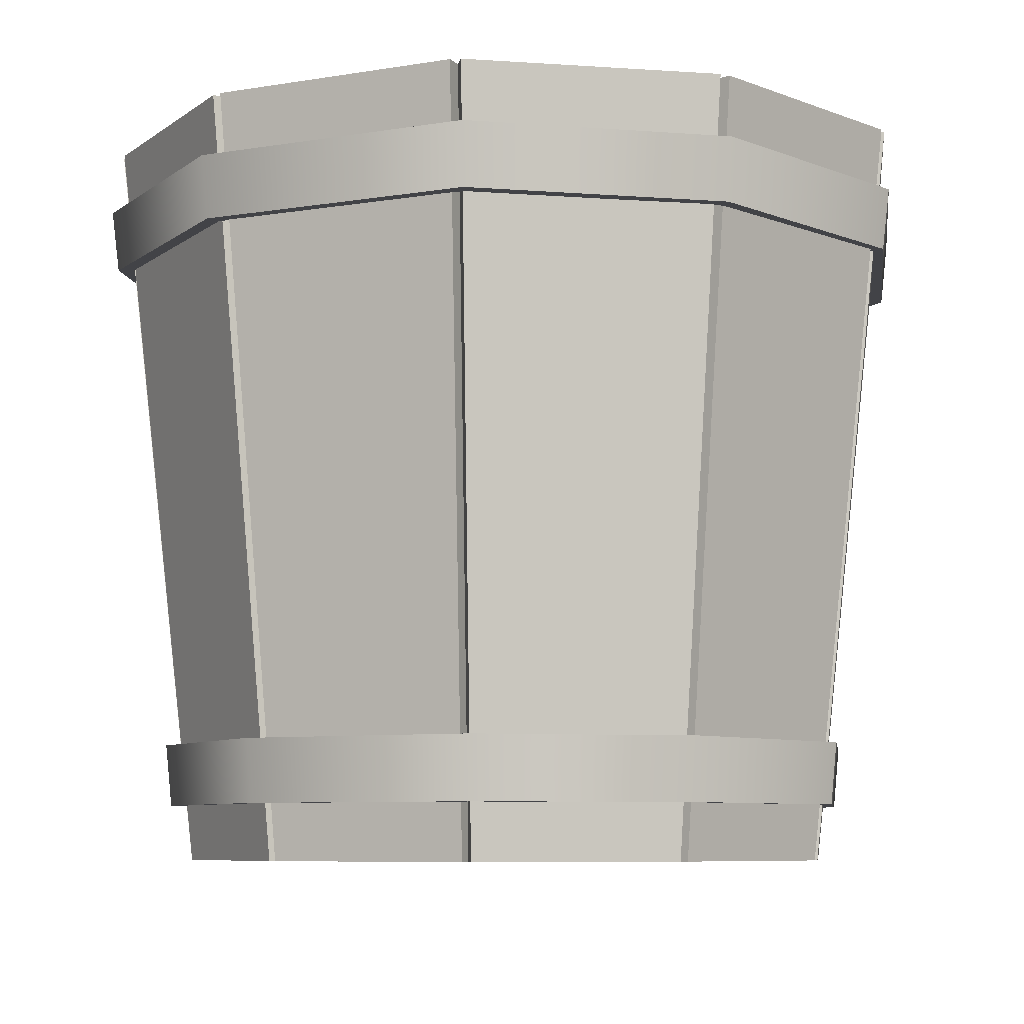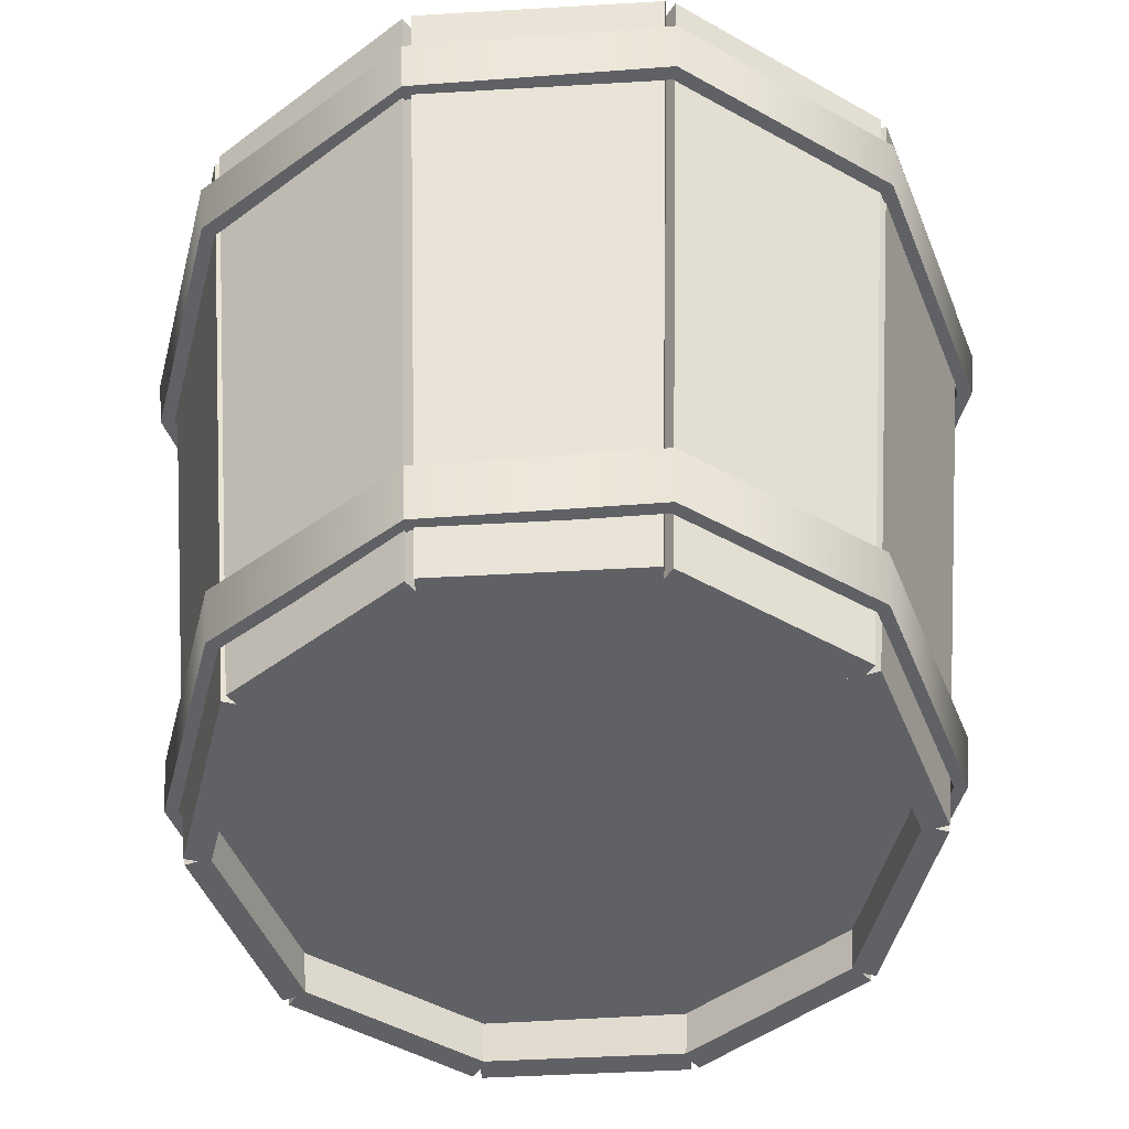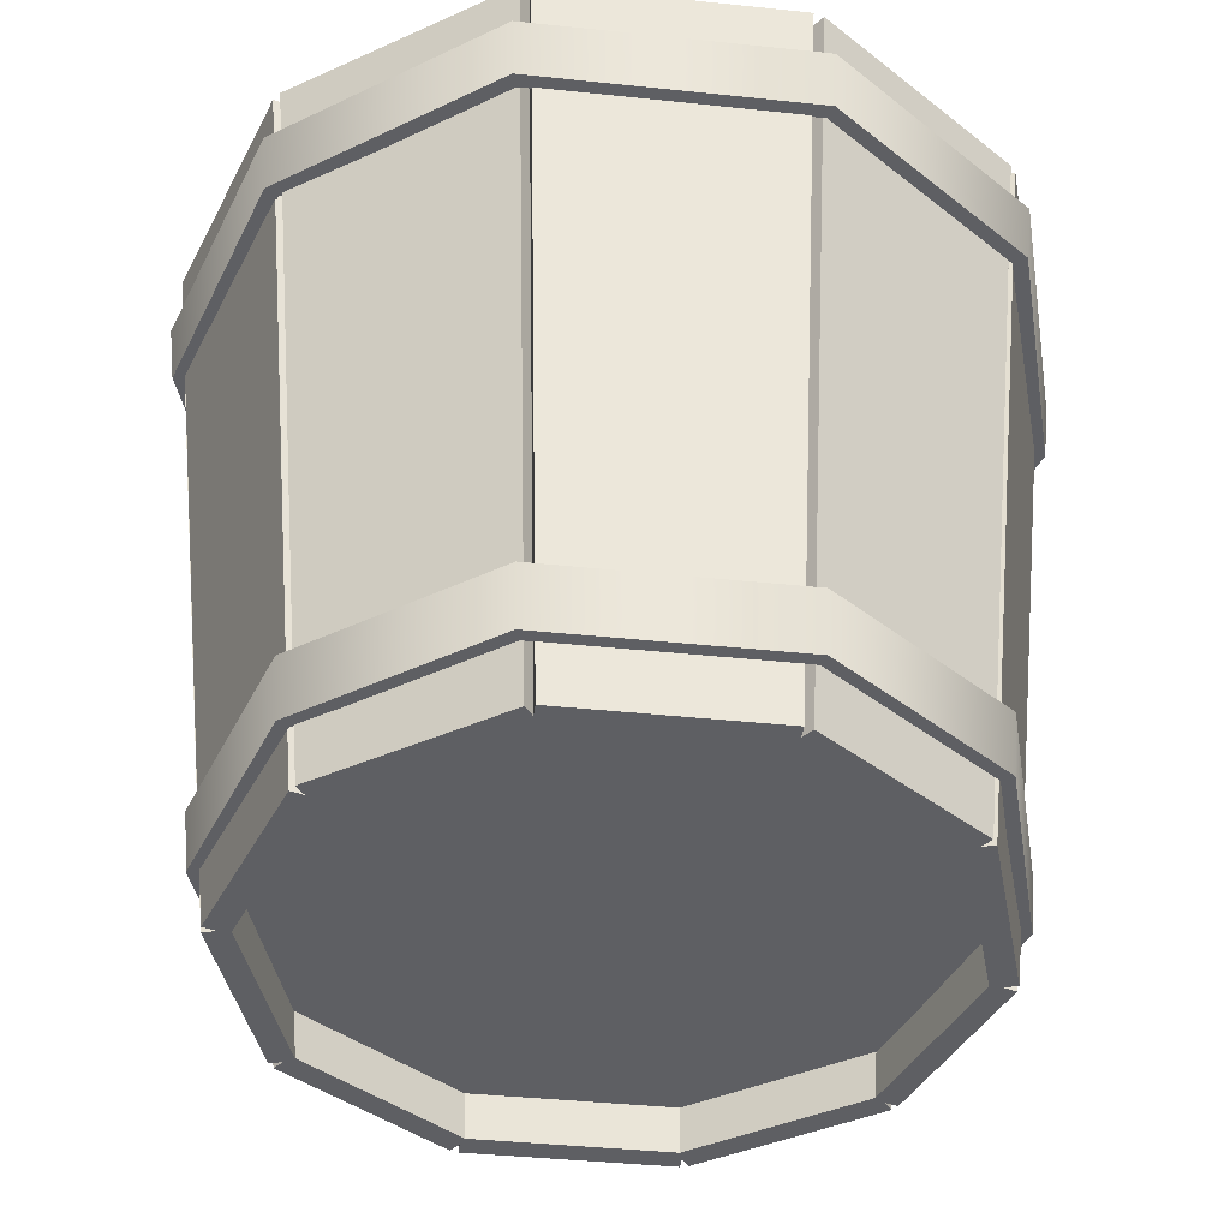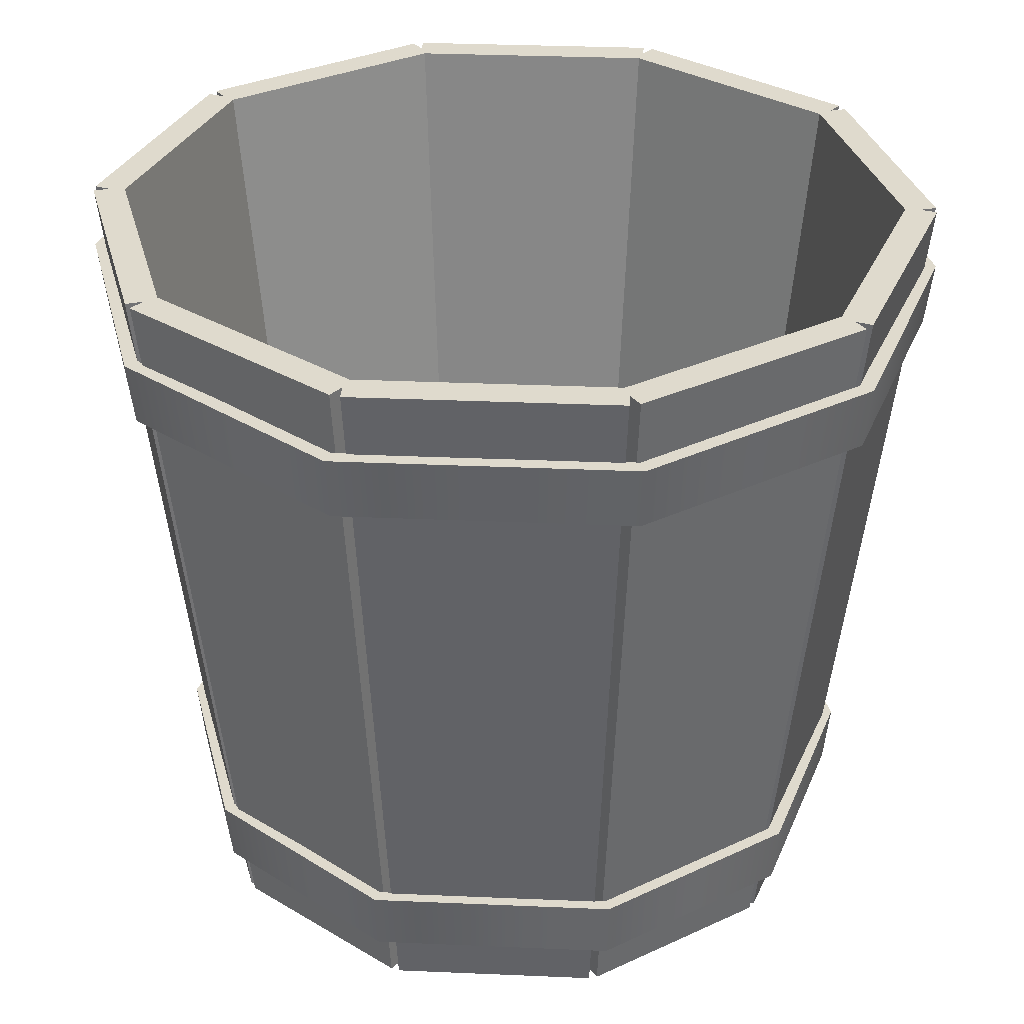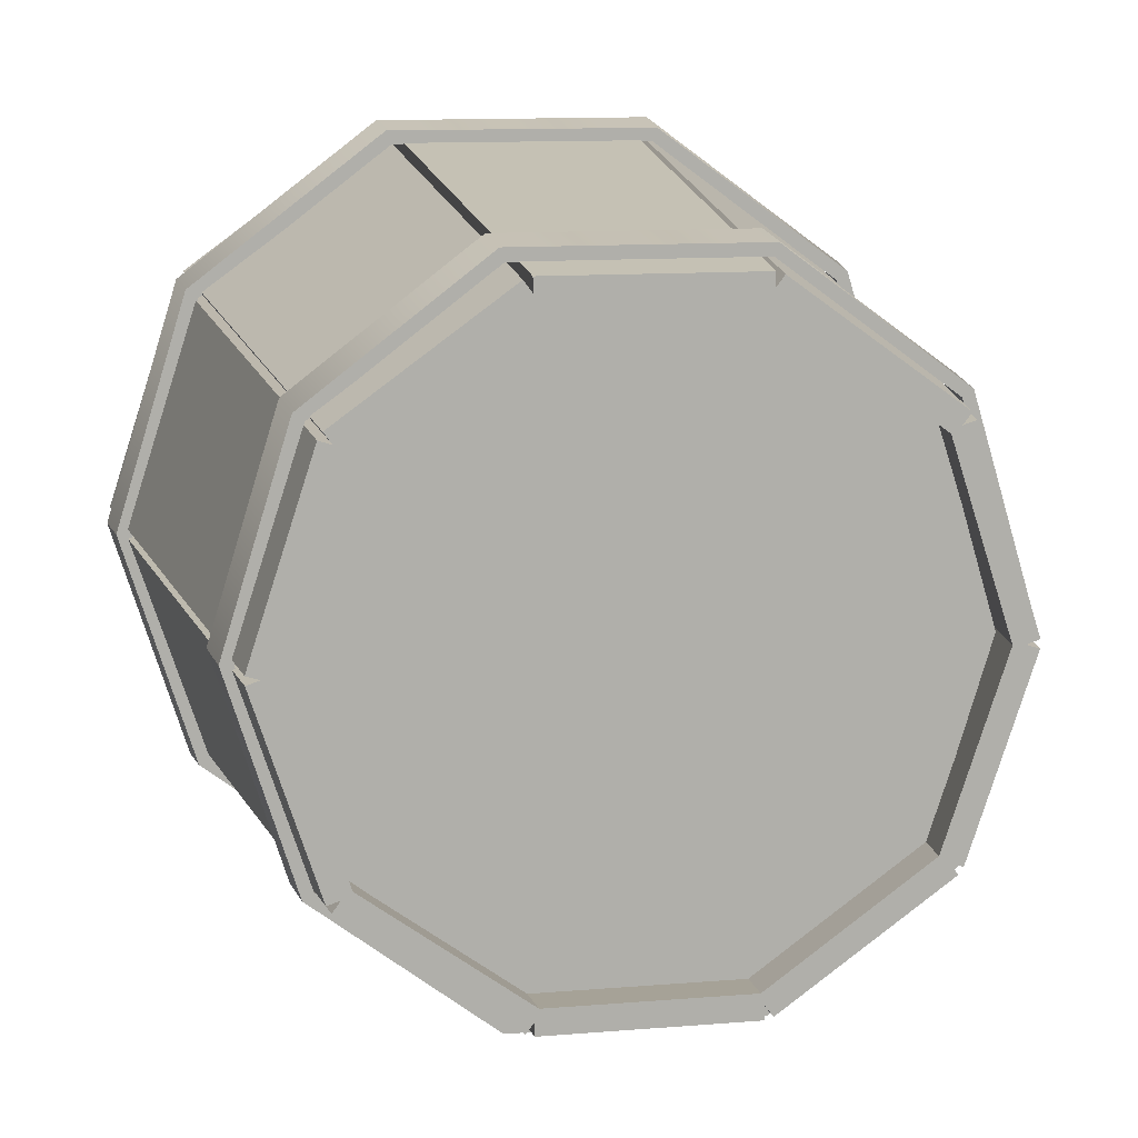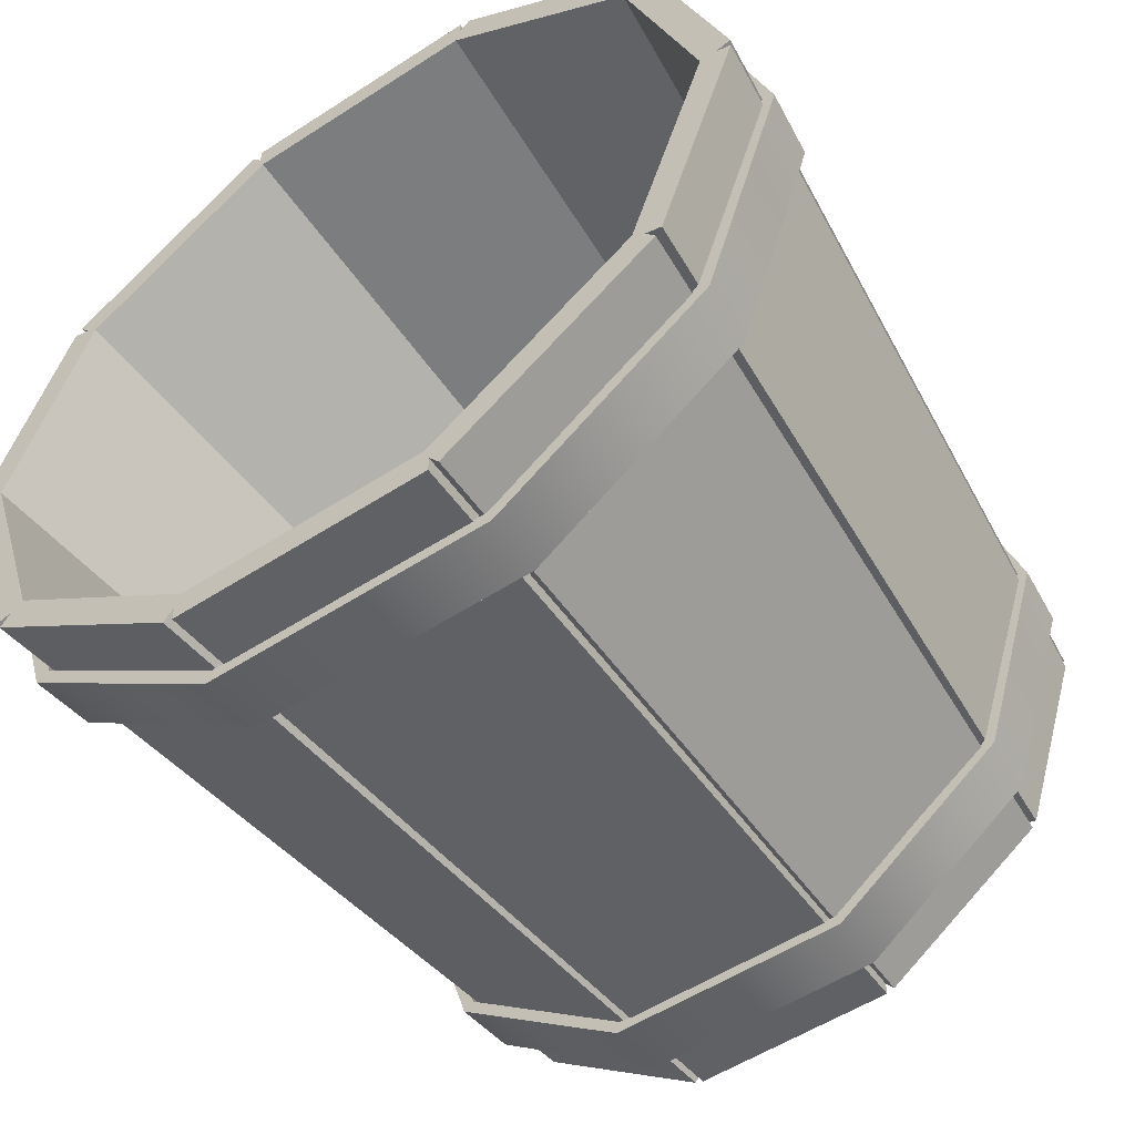
<metadata>
{"format":"obj","ext":"obj","renderer":"f3d","projection":"perspective","resolution":1024,"background":"white","views":[{"elev":-7.5,"azim":-154.8,"up":"+Y"},{"elev":-48.4,"azim":111.7,"up":"+Y"},{"elev":-40.6,"azim":-7.3,"up":"+Y"},{"elev":32.7,"azim":3.4,"up":"+Y"},{"elev":12.2,"azim":-10.8,"up":"+Z"},{"elev":-54.6,"azim":-145.6,"up":"+Z"}]}
</metadata>
<code>
v -0.0826 -0.0845 0
v -0.0675 -0.0845 -0.0487
v -0.0675 -0.0845 0.0487
v -0.0275 -0.0845 0.0793
v -0.0275 -0.0845 -0.0793
v 0.0275 -0.0845 -0.0793
v 0.0275 -0.0845 0.0793
v 0.0677 -0.0845 -0.0497
v 0.0677 -0.0845 0.0497
v -0.068 -0.078 0.0491
v -0.068 -0.078 -0.0491
v -0.0833 -0.078 0
v -0.0278 -0.078 0.08
v 0.0278 -0.078 0.08
v 0.0278 -0.078 -0.08
v -0.0278 -0.078 -0.0799
v 0.0682 -0.078 0.0501
v 0.0682 -0.078 -0.0501
v 0.0833 -0.078 0
v 0.0826 -0.0845 0
v 0.0263 -0.0975 -0.0845
v 0.0263 -0.0975 -0.078
v -0.0263 -0.0975 -0.078
v -0.0263 -0.0975 -0.0845
v 0.0329 0.0975 -0.1056
v -0.0329 0.0975 -0.1056
v -0.0329 0.0975 -0.0975
v 0.0329 0.0975 -0.0975
v -0.0284 -0.0975 -0.0838
v -0.0245 -0.0975 -0.0786
v -0.0671 -0.0975 -0.0476
v -0.071 -0.0975 -0.0529
v -0.0355 0.0975 -0.1048
v -0.0887 0.0975 -0.0661
v -0.0839 0.0975 -0.0595
v -0.0307 0.0975 -0.0982
v -0.0722 -0.0975 -0.0511
v -0.066 -0.0975 -0.0491
v -0.0823 -0.0975 0.0009
v -0.0885 -0.0975 -0.0011
v -0.0903 0.0975 -0.0639
v -0.1106 0.0975 -0.0013
v -0.1029 0.0975 0.0012
v -0.0826 0.0975 -0.0614
v -0.0885 -0.0975 0.0011
v -0.0823 -0.0975 -0.0009
v -0.066 -0.0975 0.0491
v -0.0722 -0.0975 0.0511
v -0.1106 0.0975 0.0013
v -0.0903 0.0975 0.0639
v -0.0826 0.0975 0.0614
v -0.1029 0.0975 -0.0012
v -0.071 -0.0975 0.0529
v -0.0671 -0.0975 0.0476
v -0.0245 -0.0975 0.0786
v -0.0284 -0.0975 0.0838
v -0.0887 0.0975 0.0661
v -0.0355 0.0975 0.1048
v -0.0307 0.0975 0.0982
v -0.0839 0.0975 0.0595
v -0.0263 -0.0975 0.0845
v -0.0263 -0.0975 0.078
v 0.0263 -0.0975 0.078
v 0.0263 -0.0975 0.0845
v -0.0329 0.0975 0.1056
v 0.0329 0.0975 0.1056
v 0.0329 0.0975 0.0975
v -0.0329 0.0975 0.0975
v 0.0284 -0.0975 0.0838
v 0.0245 -0.0975 0.0786
v 0.0671 -0.0975 0.0476
v 0.071 -0.0975 0.0529
v 0.0355 0.0975 0.1048
v 0.0887 0.0975 0.0661
v 0.0839 0.0975 0.0595
v 0.0307 0.0975 0.0982
v 0.0722 -0.0975 0.0511
v 0.066 -0.0975 0.0491
v 0.0823 -0.0975 -0.0009
v 0.0885 -0.0975 0.0011
v 0.0903 0.0975 0.0639
v 0.1106 0.0975 0.0013
v 0.1029 0.0975 -0.0012
v 0.0826 0.0975 0.0614
v 0.0885 -0.0975 -0.0011
v 0.0823 -0.0975 0.0009
v 0.066 -0.0975 -0.0491
v 0.0722 -0.0975 -0.0511
v 0.1106 0.0975 -0.0013
v 0.0903 0.0975 -0.0639
v 0.0826 0.0975 -0.0614
v 0.1029 0.0975 0.0012
v 0.071 -0.0975 -0.0529
v 0.0671 -0.0975 -0.0476
v 0.0245 -0.0975 -0.0786
v 0.0284 -0.0975 -0.0838
v 0.0887 0.0975 -0.0661
v 0.0355 0.0975 -0.1048
v 0.0307 0.0975 -0.0982
v 0.0839 0.0975 -0.0595
v -0.1119 0.0812 0
v -0.11 0.065 0
v -0.0899 0.065 0.0647
v -0.0914 0.0812 0.0658
v 0.037 0.0812 0.1073
v -0.0371 0.0812 0.1072
v -0.0365 0.065 0.1054
v 0.0364 0.065 0.1054
v 0.09 0.065 0.0659
v 0.0916 0.0812 0.067
v 0.1119 0.0812 0
v 0.11 0.065 0
v 0.09 0.065 -0.0659
v 0.0916 0.0812 -0.067
v -0.0371 0.0812 -0.1072
v 0.037 0.0812 -0.1073
v 0.0364 0.065 -0.1054
v -0.0365 0.065 -0.1054
v -0.0899 0.065 -0.0647
v -0.0914 0.0812 -0.0658
v -0.0867 0.065 0.0624
v -0.106 0.065 0
v -0.1079 0.0812 0
v -0.0882 0.0812 0.0635
v -0.0352 0.065 0.1017
v -0.0359 0.0812 0.1034
v 0.0358 0.0812 0.1035
v 0.0352 0.065 0.1017
v 0.0868 0.065 0.0636
v 0.0883 0.0812 0.0647
v 0.0868 0.065 -0.0636
v 0.106 0.065 0
v 0.1079 0.0812 0
v 0.0883 0.0812 -0.0647
v 0.0352 0.065 -0.1017
v 0.0358 0.0812 -0.1035
v -0.0359 0.0812 -0.1034
v -0.0352 0.065 -0.1017
v -0.0867 0.065 -0.0624
v -0.0882 0.0812 -0.0635
v -0.0946 -0.0666 0
v -0.093 -0.0829 0
v -0.076 -0.0829 0.0547
v -0.0773 -0.0666 0.0556
v 0.0313 -0.0666 0.0907
v -0.0314 -0.0666 0.0907
v -0.0309 -0.0829 0.0892
v 0.0308 -0.0829 0.0892
v 0.0762 -0.0829 0.0557
v 0.0775 -0.0666 0.0567
v 0.0946 -0.0666 0
v 0.093 -0.0829 0
v 0.0762 -0.0829 -0.0557
v 0.0775 -0.0666 -0.0567
v -0.0314 -0.0666 -0.0907
v 0.0313 -0.0666 -0.0907
v 0.0308 -0.0829 -0.0892
v -0.0309 -0.0829 -0.0892
v -0.076 -0.0829 -0.0547
v -0.0773 -0.0666 -0.0556
v -0.0733 -0.0829 0.0528
v -0.0897 -0.0829 0
v -0.0912 -0.0666 0
v -0.0746 -0.0666 0.0537
v -0.0298 -0.0829 0.086
v -0.0303 -0.0666 0.0875
v 0.0303 -0.0666 0.0875
v 0.0298 -0.0829 0.086
v 0.0735 -0.0829 0.0538
v 0.0747 -0.0666 0.0547
v 0.0735 -0.0829 -0.0538
v 0.0897 -0.0829 0
v 0.0912 -0.0666 0
v 0.0747 -0.0666 -0.0547
v 0.0298 -0.0829 -0.086
v 0.0303 -0.0666 -0.0875
v -0.0303 -0.0666 -0.0875
v -0.0298 -0.0829 -0.086
v -0.0733 -0.0829 -0.0528
v -0.0746 -0.0666 -0.0537
g Crate_05
f 1 2 3
f 4 5 6 7
f 6 8 9 7
f 10 11 12
f 13 14 15 16
f 17 18 15 14
f 3 10 12 1
f 4 7 14 13
f 9 17 14 7
f 8 18 19 20
f 6 5 16 15
f 2 11 16 5
f 5 4 3 2
f 13 16 11 10
f 4 13 10 3
f 1 12 11 2
f 8 20 9
f 17 19 18
f 20 19 17 9
f 6 15 18 8
f 21 22 23 24
f 25 26 27 28
f 28 27 23 22
f 25 28 22 21
f 26 25 21 24
f 27 26 24 23
f 29 30 31 32
f 33 34 35 36
f 36 35 31 30
f 33 36 30 29
f 34 33 29 32
f 35 34 32 31
f 37 38 39 40
f 41 42 43 44
f 44 43 39 38
f 41 44 38 37
f 42 41 37 40
f 43 42 40 39
f 45 46 47 48
f 49 50 51 52
f 52 51 47 46
f 49 52 46 45
f 50 49 45 48
f 51 50 48 47
f 53 54 55 56
f 57 58 59 60
f 60 59 55 54
f 57 60 54 53
f 58 57 53 56
f 59 58 56 55
f 61 62 63 64
f 65 66 67 68
f 68 67 63 62
f 65 68 62 61
f 66 65 61 64
f 67 66 64 63
f 69 70 71 72
f 73 74 75 76
f 76 75 71 70
f 73 76 70 69
f 74 73 69 72
f 75 74 72 71
f 77 78 79 80
f 81 82 83 84
f 84 83 79 78
f 81 84 78 77
f 82 81 77 80
f 83 82 80 79
f 85 86 87 88
f 89 90 91 92
f 92 91 87 86
f 89 92 86 85
f 90 89 85 88
f 91 90 88 87
f 93 94 95 96
f 97 98 99 100
f 100 99 95 94
f 97 100 94 93
f 98 97 93 96
f 99 98 96 95
f 101 102 103 104
f 105 106 107 108
f 105 108 109 110
f 111 112 113 114
f 115 116 117 118
f 115 118 119 120
f 104 103 107 106
f 120 119 102 101
f 110 109 112 111
f 114 113 117 116
f 121 122 123 124
f 125 126 127 128
f 129 128 127 130
f 131 132 133 134
f 135 136 137 138
f 139 138 137 140
f 125 121 124 126
f 122 139 140 123
f 132 129 130 133
f 135 131 134 136
f 124 123 101 104
f 122 121 103 102
f 125 128 108 107
f 127 126 106 105
f 130 127 105 110
f 128 129 109 108
f 134 133 111 114
f 132 131 113 112
f 135 138 118 117
f 137 136 116 115
f 140 137 115 120
f 138 139 119 118
f 126 124 104 106
f 121 125 107 103
f 123 140 120 101
f 139 122 102 119
f 133 130 110 111
f 129 132 112 109
f 136 134 114 116
f 131 135 117 113
f 141 142 143 144
f 145 146 147 148
f 145 148 149 150
f 151 152 153 154
f 155 156 157 158
f 155 158 159 160
f 144 143 147 146
f 160 159 142 141
f 150 149 152 151
f 154 153 157 156
f 161 162 163 164
f 165 166 167 168
f 169 168 167 170
f 171 172 173 174
f 175 176 177 178
f 179 178 177 180
f 165 161 164 166
f 162 179 180 163
f 172 169 170 173
f 175 171 174 176
f 164 163 141 144
f 162 161 143 142
f 165 168 148 147
f 167 166 146 145
f 170 167 145 150
f 168 169 149 148
f 174 173 151 154
f 172 171 153 152
f 175 178 158 157
f 177 176 156 155
f 180 177 155 160
f 178 179 159 158
f 166 164 144 146
f 161 165 147 143
f 163 180 160 141
f 179 162 142 159
f 173 170 150 151
f 169 172 152 149
f 176 174 154 156
f 171 175 157 153

</code>
